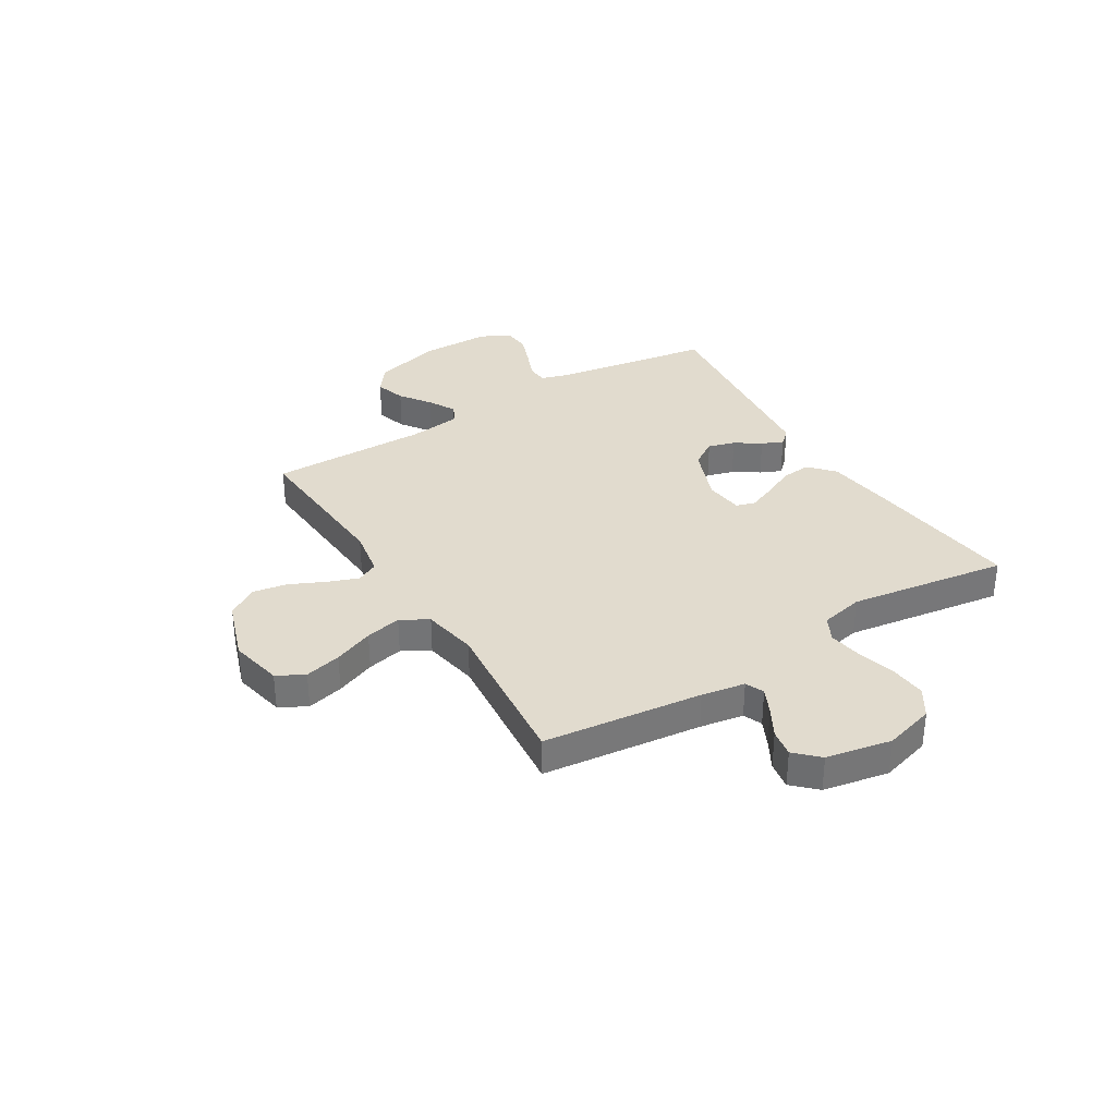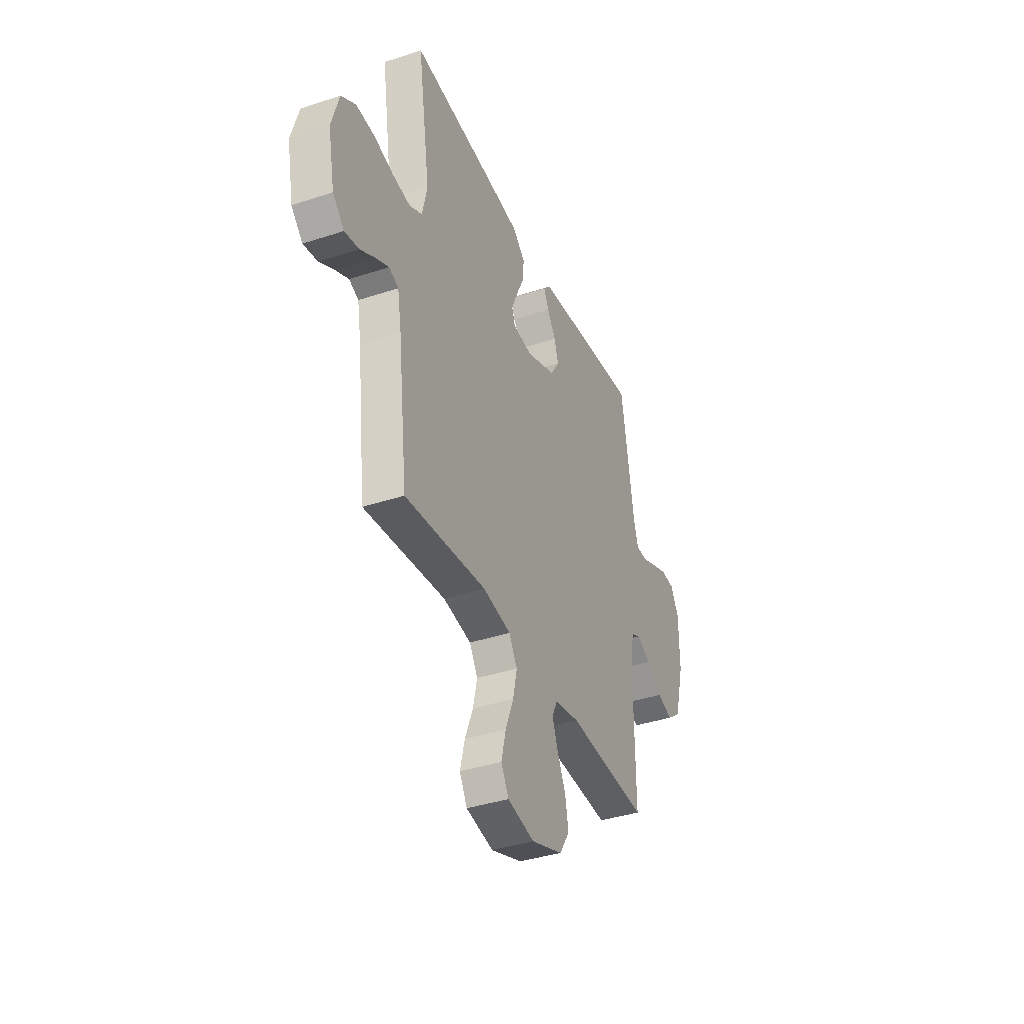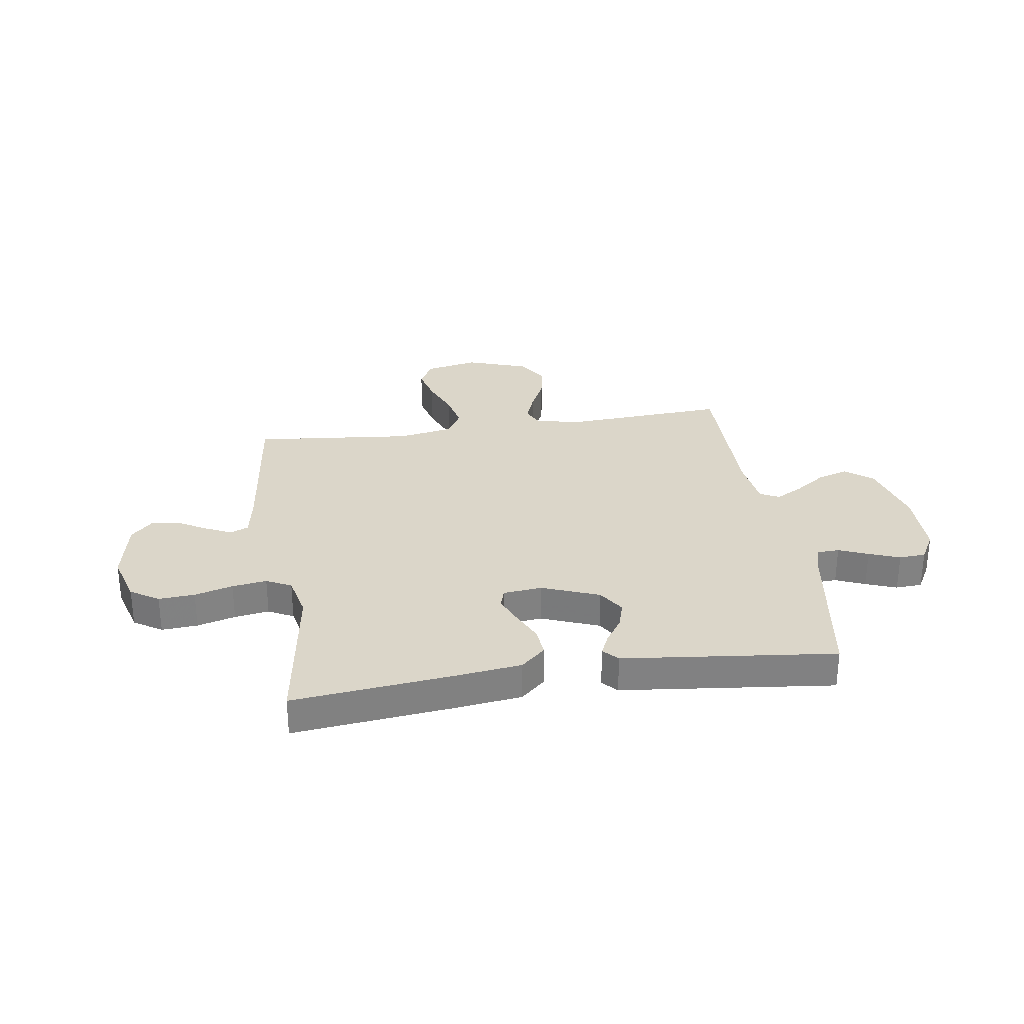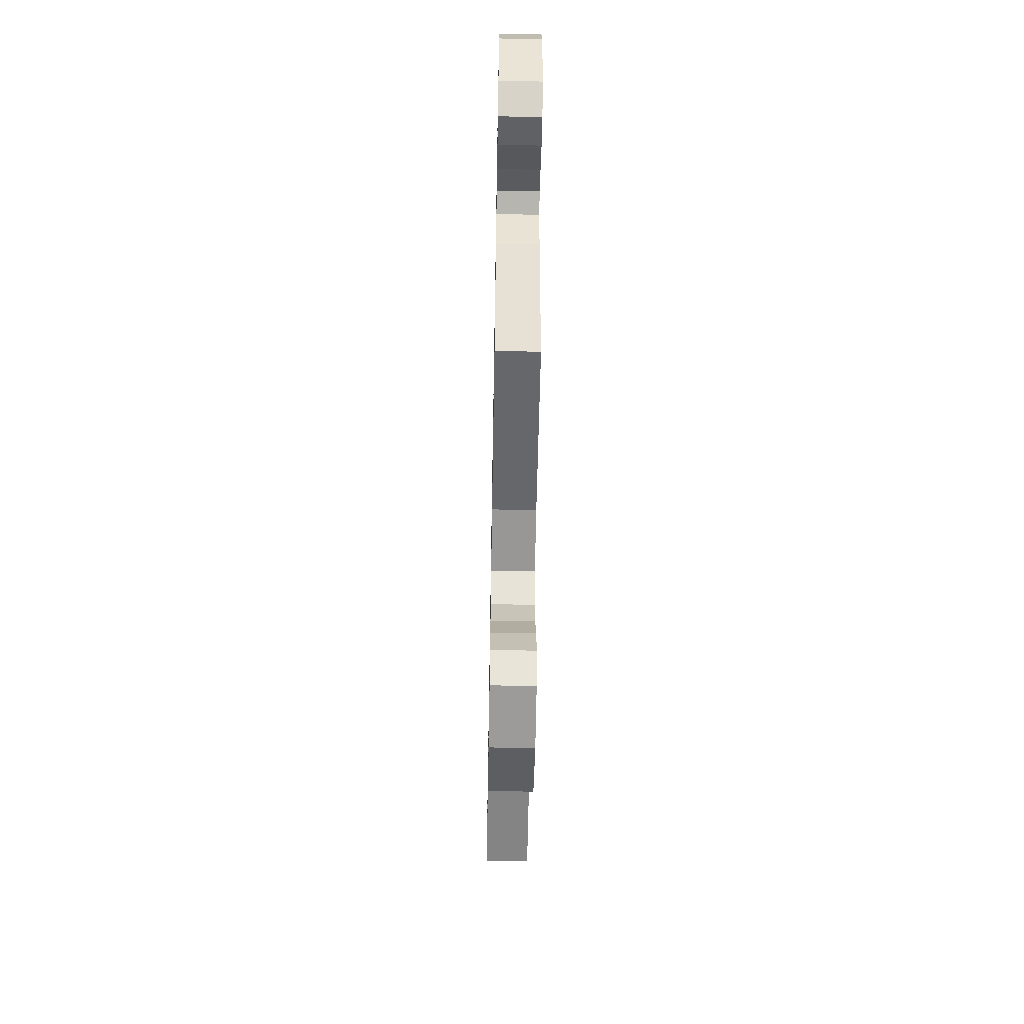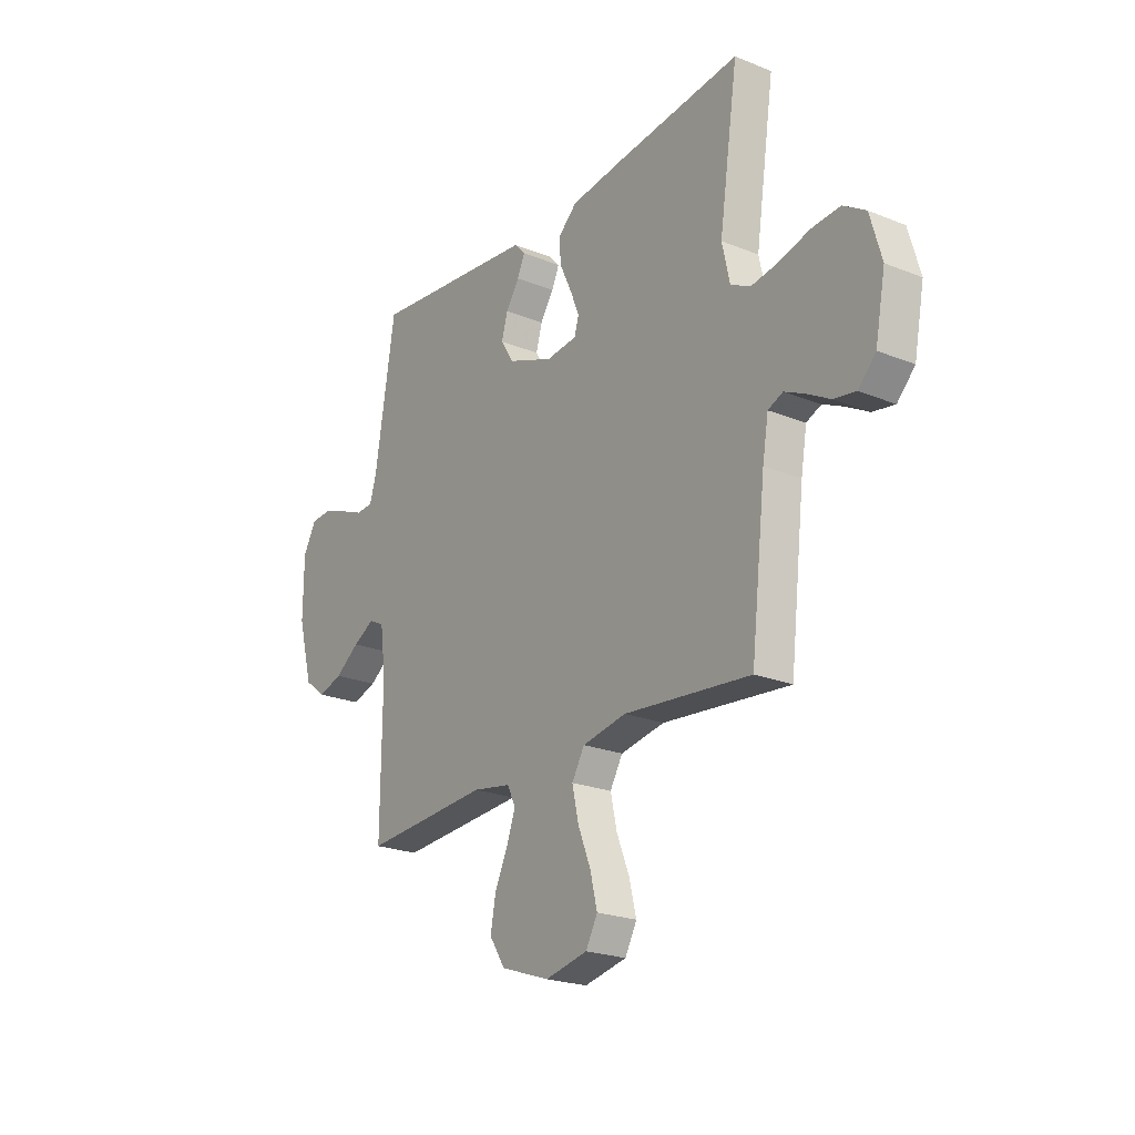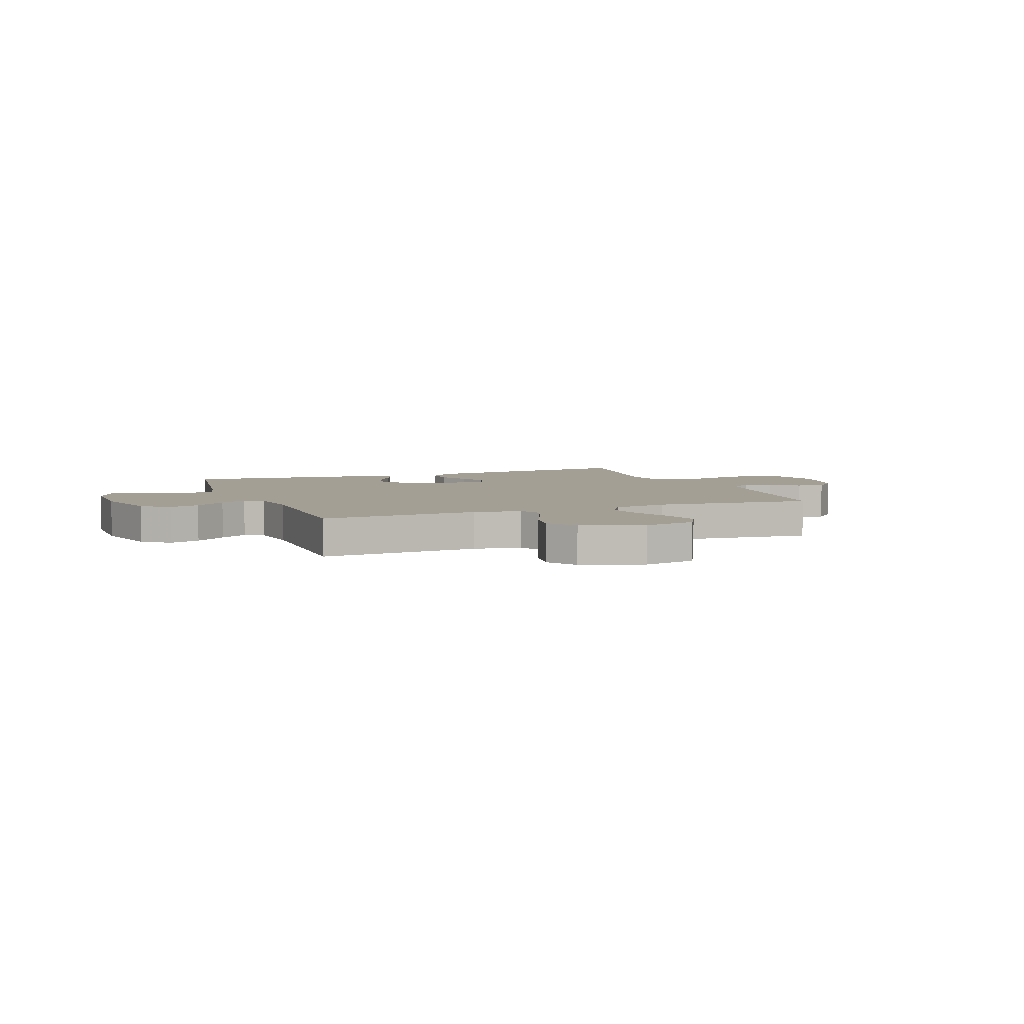
<metadata>
{"format":"obj","ext":"obj","renderer":"f3d","projection":"perspective","resolution":1024,"background":"white","views":[{"elev":33.9,"azim":-121.6,"up":"+Y"},{"elev":-38.0,"azim":-67.2,"up":"+Z"},{"elev":29.7,"azim":-8.5,"up":"+Y"},{"elev":-57.9,"azim":-91.0,"up":"+Z"},{"elev":-22.7,"azim":-124.7,"up":"+Z"},{"elev":5.4,"azim":158.7,"up":"+Y"}]}
</metadata>
<code>
v 0.5 0.07 -0.5
v 0.2 0.07 -0.481
v 0.109 0.07 -0.497
v 0.089 0.07 -0.538
v 0.11 0.07 -0.595
v 0.141 0.07 -0.661
v 0.153 0.07 -0.727
v 0.116 0.07 -0.784
v 0 0.07 -0.824
v -0.1 0.07 -0.803
v -0.128 0.07 -0.752
v -0.111 0.07 -0.683
v -0.081 0.07 -0.608
v -0.066 0.07 -0.54
v -0.096 0.07 -0.489
v -0.2 0.07 -0.47
v -0.5 0.07 -0.5
v -0.535 0.07 -0.2
v -0.549 0.07 -0.118
v -0.584 0.07 -0.103
v -0.632 0.07 -0.126
v -0.687 0.07 -0.157
v -0.739 0.07 -0.166
v -0.781 0.07 -0.123
v -0.805 0.07 0
v -0.778 0.07 0.095
v -0.725 0.07 0.129
v -0.657 0.07 0.124
v -0.585 0.07 0.104
v -0.52 0.07 0.094
v -0.473 0.07 0.118
v -0.455 0.07 0.2
v -0.5 0.07 0.5
v -0.2 0.07 0.467
v -0.075 0.07 0.451
v -0.029 0.07 0.409
v -0.034 0.07 0.354
v -0.062 0.07 0.294
v -0.084 0.07 0.241
v -0.073 0.07 0.205
v 0 0.07 0.197
v 0.108 0.07 0.239
v 0.14 0.07 0.289
v 0.125 0.07 0.34
v 0.093 0.07 0.388
v 0.075 0.07 0.428
v 0.101 0.07 0.456
v 0.2 0.07 0.467
v 0.5 0.07 0.5
v 0.548 0.07 0.2
v 0.564 0.07 0.147
v 0.605 0.07 0.145
v 0.66 0.07 0.168
v 0.718 0.07 0.19
v 0.768 0.07 0.187
v 0.799 0.07 0.132
v 0.8 0.07 0
v 0.765 0.07 -0.13
v 0.714 0.07 -0.169
v 0.656 0.07 -0.151
v 0.598 0.07 -0.11
v 0.547 0.07 -0.082
v 0.511 0.07 -0.1
v 0.498 0.07 -0.2
v 0.5 0 -0.5
v 0.2 0 -0.481
v 0.109 0 -0.497
v 0.089 0 -0.538
v 0.11 0 -0.595
v 0.141 0 -0.661
v 0.153 0 -0.727
v 0.116 0 -0.784
v 0 0 -0.824
v -0.1 0 -0.803
v -0.128 0 -0.752
v -0.111 0 -0.683
v -0.081 0 -0.608
v -0.066 0 -0.54
v -0.096 0 -0.489
v -0.2 0 -0.47
v -0.5 0 -0.5
v -0.535 0 -0.2
v -0.549 0 -0.118
v -0.584 0 -0.103
v -0.632 0 -0.126
v -0.687 0 -0.157
v -0.739 0 -0.166
v -0.781 0 -0.123
v -0.805 0 0
v -0.778 0 0.095
v -0.725 0 0.129
v -0.657 0 0.124
v -0.585 0 0.104
v -0.52 0 0.094
v -0.473 0 0.118
v -0.455 0 0.2
v -0.5 0 0.5
v -0.2 0 0.467
v -0.075 0 0.451
v -0.029 0 0.409
v -0.034 0 0.354
v -0.062 0 0.294
v -0.084 0 0.241
v -0.073 0 0.205
v 0 0 0.197
v 0.108 0 0.239
v 0.14 0 0.289
v 0.125 0 0.34
v 0.093 0 0.388
v 0.075 0 0.428
v 0.101 0 0.456
v 0.2 0 0.467
v 0.5 0 0.5
v 0.548 0 0.2
v 0.564 0 0.147
v 0.605 0 0.145
v 0.66 0 0.168
v 0.718 0 0.19
v 0.768 0 0.187
v 0.799 0 0.132
v 0.8 0 0
v 0.765 0 -0.13
v 0.714 0 -0.169
v 0.656 0 -0.151
v 0.598 0 -0.11
v 0.547 0 -0.082
v 0.511 0 -0.1
v 0.498 0 -0.2
f 59 60 61
f 58 59 61
f 57 58 61
f 56 57 61
f 55 56 61
f 54 55 61
f 53 54 61
f 52 53 61
f 51 52 61 62
f 50 51 62 63
f 50 63 64
f 49 50 64
f 48 49 64
f 47 48 64
f 46 47 64
f 45 46 64
f 44 45 64
f 36 37 38
f 35 36 38
f 34 35 38
f 33 34 38
f 32 33 38
f 31 32 38 39
f 30 31 39 40
f 27 28 29
f 26 27 29
f 25 26 29
f 24 25 29
f 23 24 29
f 22 23 29
f 21 22 29
f 20 21 29 30
f 30 40 41
f 20 30 41
f 19 20 41
f 16 17 18
f 19 41 42
f 18 19 42
f 16 18 42
f 15 16 42
f 11 12 13
f 10 11 13
f 9 10 13
f 8 9 13
f 7 8 13
f 6 7 13
f 5 6 13
f 4 5 13 14
f 64 1 2
f 64 2 3
f 43 44 64
f 43 64 3
f 15 42 43
f 14 15 43
f 4 14 43
f 3 4 43
f 125 124 123
f 125 123 122
f 125 122 121
f 125 121 120
f 125 120 119
f 125 119 118
f 125 118 117
f 125 117 116
f 126 125 116 115
f 127 126 115 114
f 128 127 114
f 128 114 113
f 128 113 112
f 128 112 111
f 128 111 110
f 128 110 109
f 128 109 108
f 102 101 100
f 102 100 99
f 102 99 98
f 102 98 97
f 102 97 96
f 103 102 96 95
f 104 103 95 94
f 93 92 91
f 93 91 90
f 93 90 89
f 93 89 88
f 93 88 87
f 93 87 86
f 93 86 85
f 94 93 85 84
f 105 104 94
f 105 94 84
f 105 84 83
f 82 81 80
f 106 105 83
f 106 83 82
f 106 82 80
f 106 80 79
f 77 76 75
f 77 75 74
f 77 74 73
f 77 73 72
f 77 72 71
f 77 71 70
f 77 70 69
f 78 77 69 68
f 66 65 128
f 67 66 128
f 128 108 107
f 67 128 107
f 107 106 79
f 107 79 78
f 107 78 68
f 107 68 67
f 1 65 66 2
f 2 66 67 3
f 3 67 68 4
f 4 68 69 5
f 5 69 70 6
f 6 70 71 7
f 7 71 72 8
f 8 72 73 9
f 9 73 74 10
f 10 74 75 11
f 11 75 76 12
f 12 76 77 13
f 13 77 78 14
f 14 78 79 15
f 15 79 80 16
f 16 80 81 17
f 17 81 82 18
f 18 82 83 19
f 19 83 84 20
f 20 84 85 21
f 21 85 86 22
f 22 86 87 23
f 23 87 88 24
f 24 88 89 25
f 25 89 90 26
f 26 90 91 27
f 27 91 92 28
f 28 92 93 29
f 29 93 94 30
f 30 94 95 31
f 31 95 96 32
f 32 96 97 33
f 33 97 98 34
f 34 98 99 35
f 35 99 100 36
f 36 100 101 37
f 37 101 102 38
f 38 102 103 39
f 39 103 104 40
f 40 104 105 41
f 41 105 106 42
f 42 106 107 43
f 43 107 108 44
f 44 108 109 45
f 45 109 110 46
f 46 110 111 47
f 47 111 112 48
f 48 112 113 49
f 49 113 114 50
f 50 114 115 51
f 51 115 116 52
f 52 116 117 53
f 53 117 118 54
f 54 118 119 55
f 55 119 120 56
f 56 120 121 57
f 57 121 122 58
f 58 122 123 59
f 59 123 124 60
f 60 124 125 61
f 61 125 126 62
f 62 126 127 63
f 63 127 128 64
f 64 128 65 1

</code>
